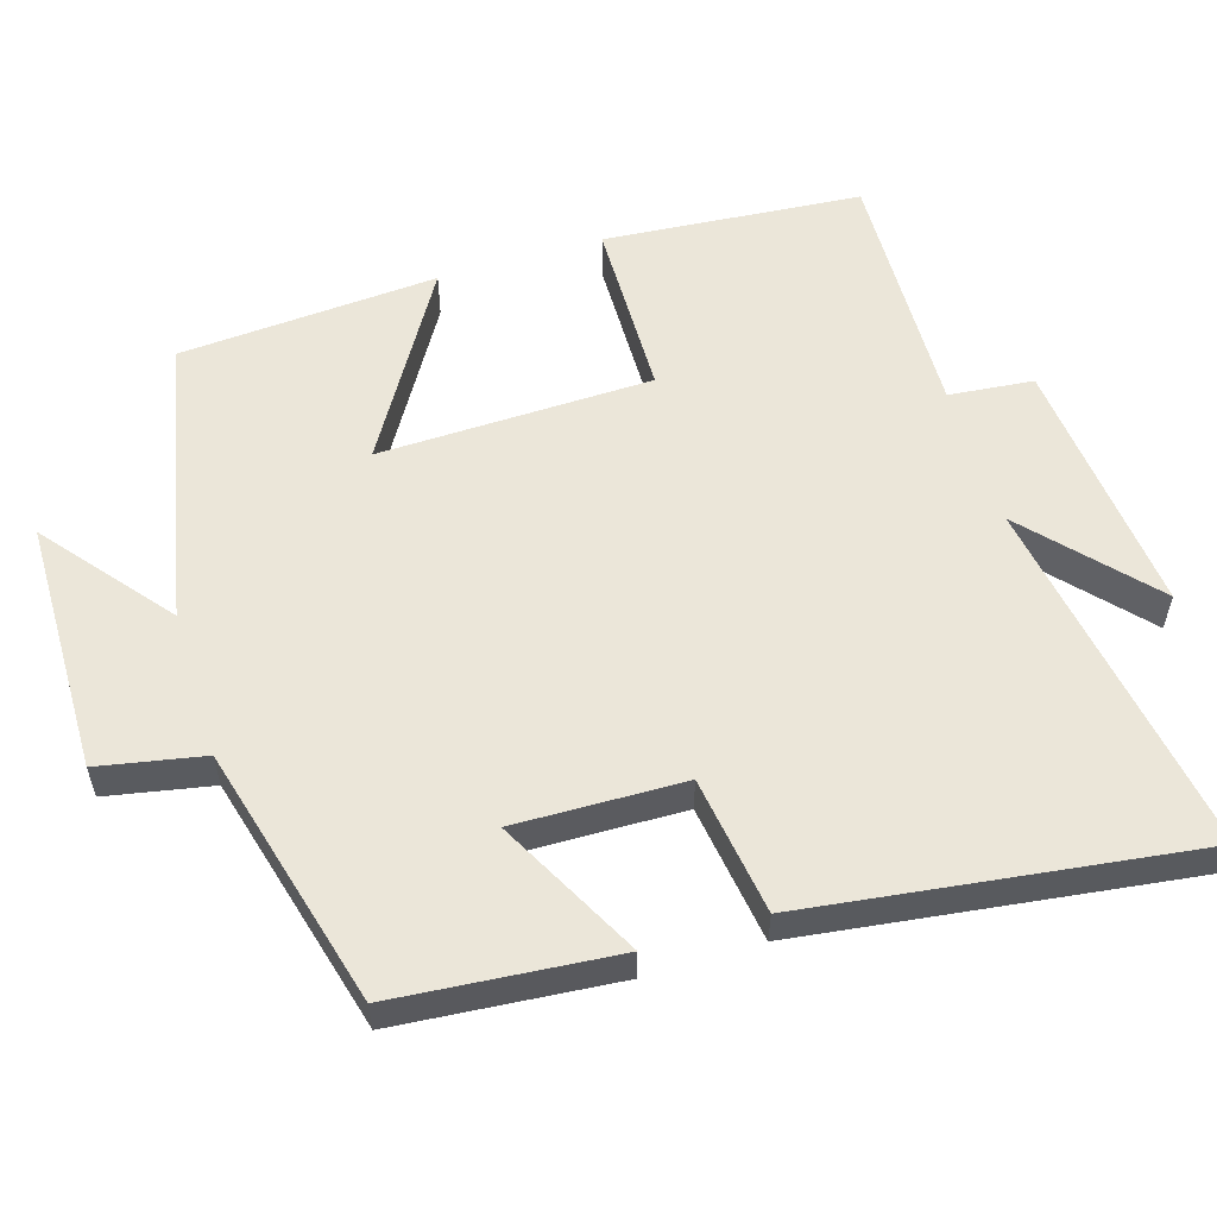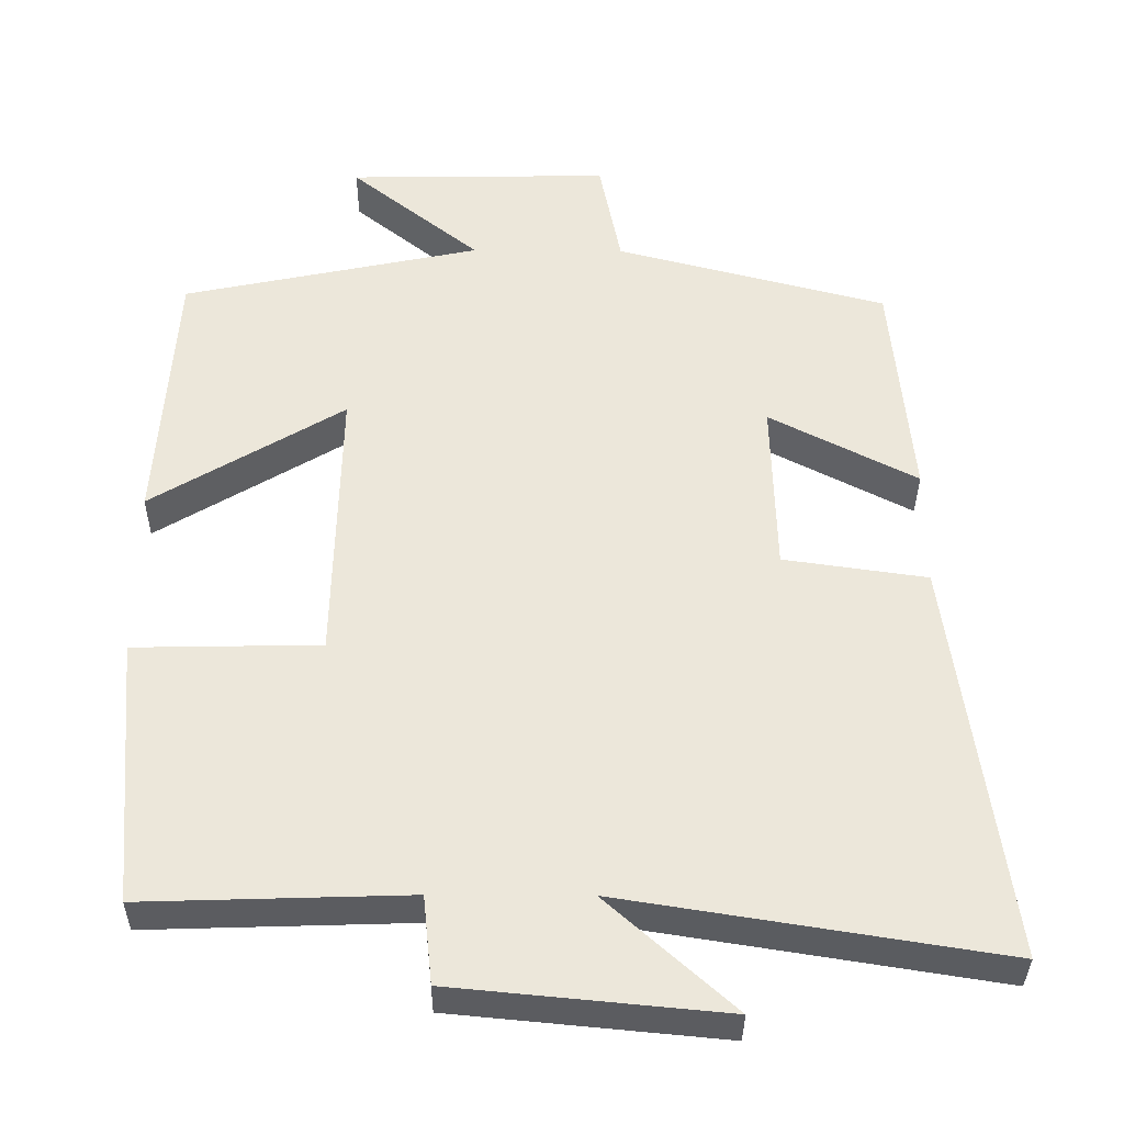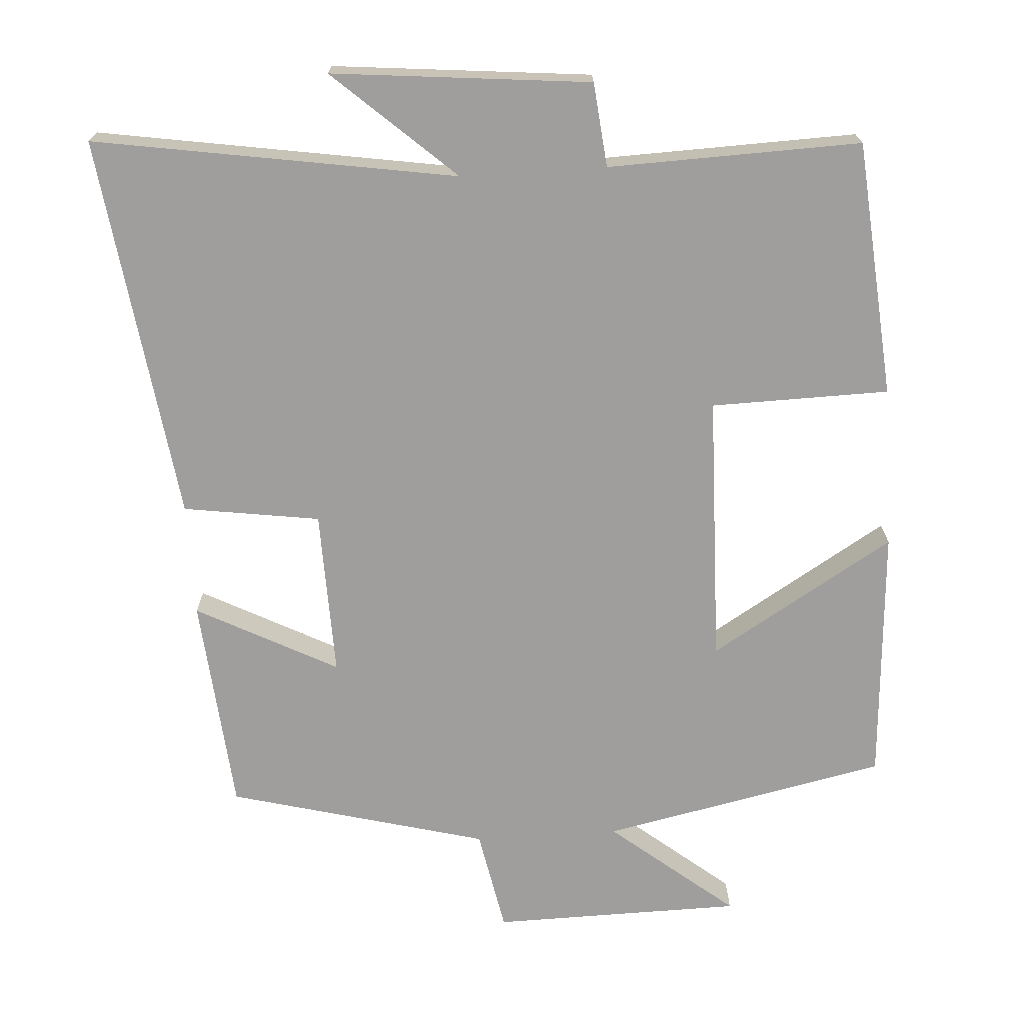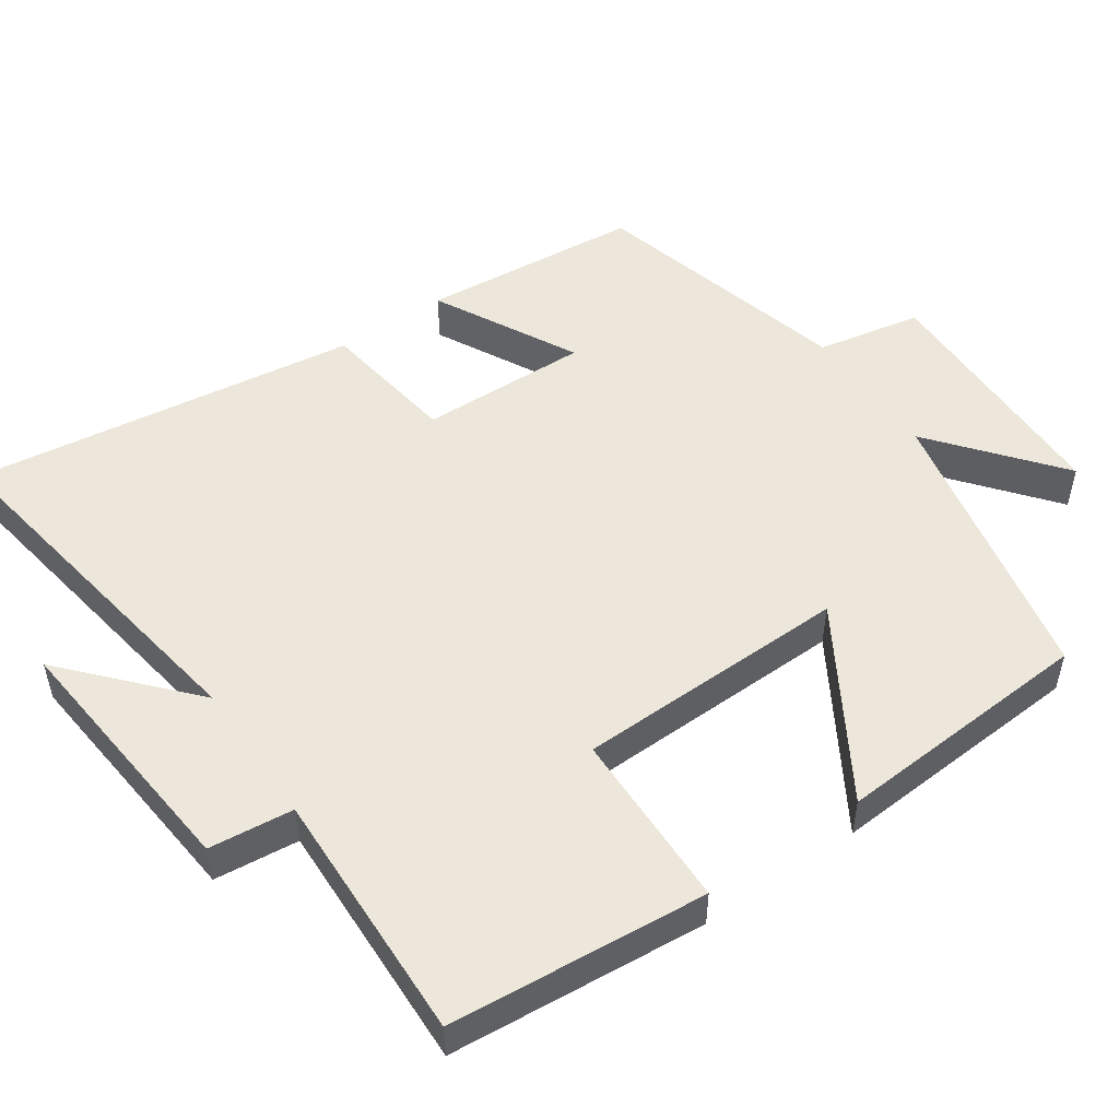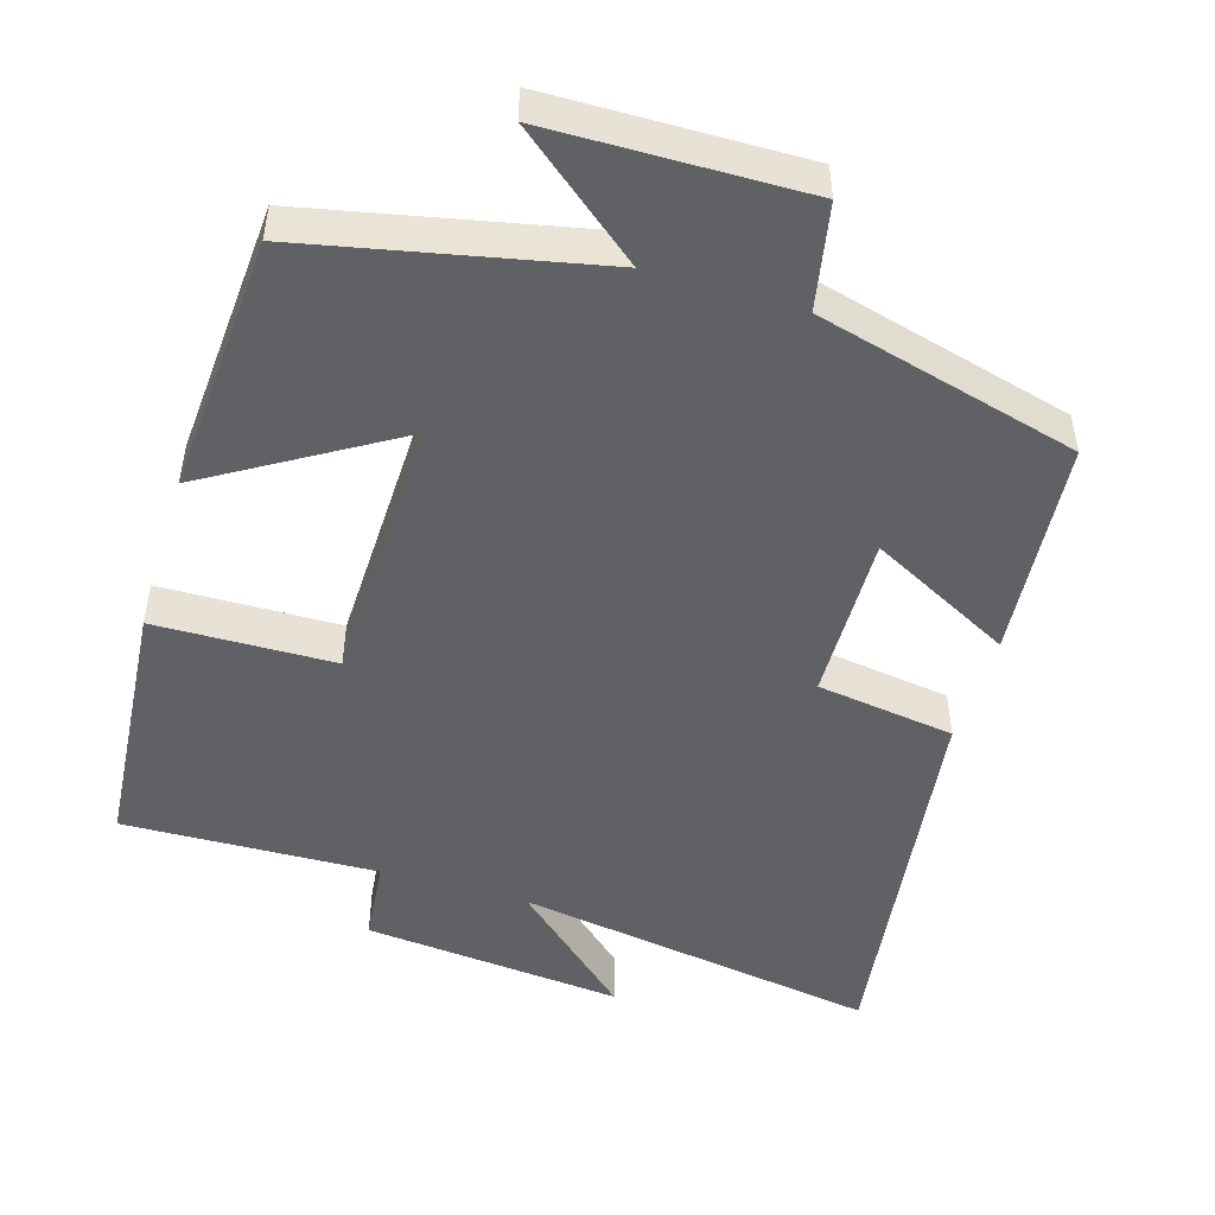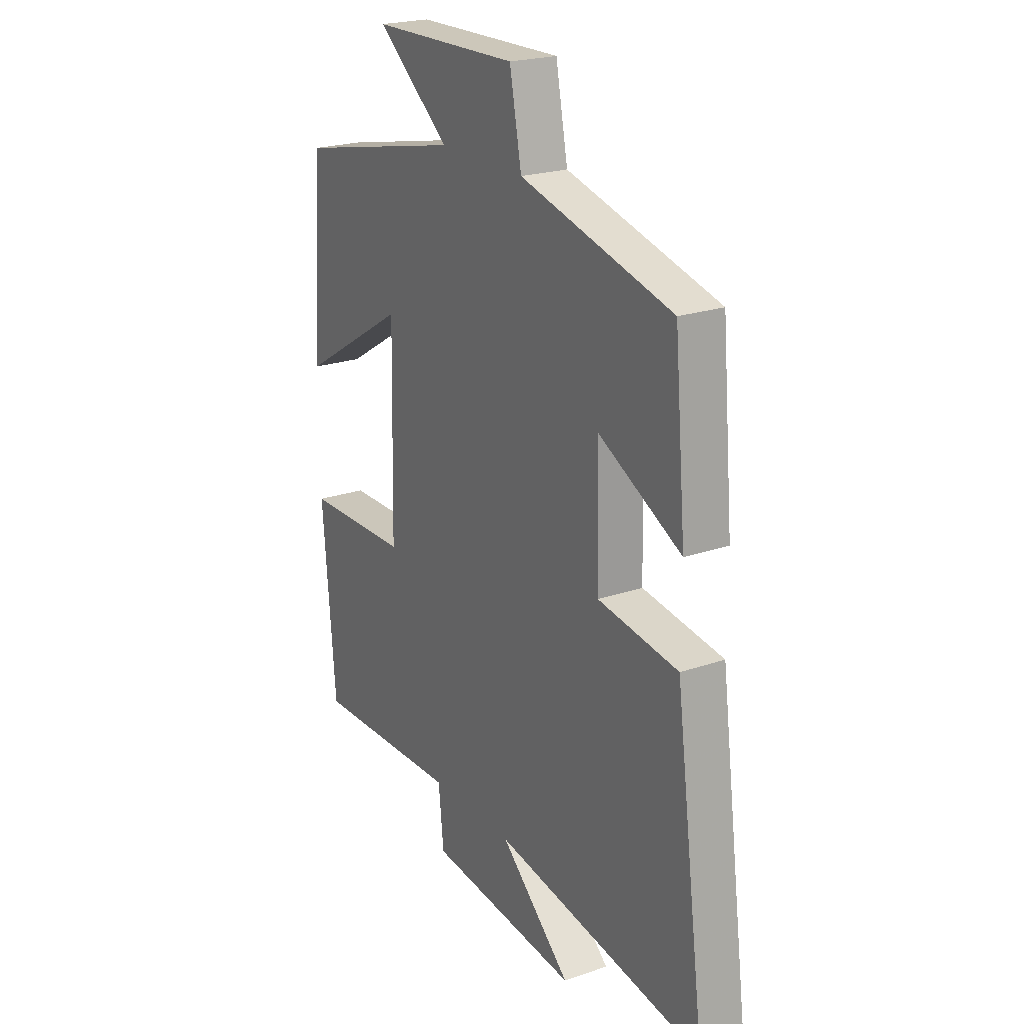
<metadata>
{"format":"obj","ext":"obj","renderer":"f3d","projection":"perspective","resolution":1024,"background":"white","views":[{"elev":56.7,"azim":72.8,"up":"+Y"},{"elev":-35.3,"azim":-0.5,"up":"+Z"},{"elev":-70.9,"azim":-176.4,"up":"+Y"},{"elev":51.2,"azim":-124.6,"up":"+Y"},{"elev":-48.9,"azim":-16.9,"up":"+Y"},{"elev":22.2,"azim":59.0,"up":"+Z"}]}
</metadata>
<code>
v 0.572 0.07 -0.579
v 0.076 0.07 -0.5
v 0.242 0.07 -0.649
v -0.112 0.07 -0.615
v -0.124 0.07 -0.5
v -0.47 0.07 -0.511
v -0.5 0.07 -0.16
v -0.256 0.07 -0.155
v -0.248 0.07 0.217
v -0.5 0.07 0.064
v -0.477 0.07 0.417
v -0.085 0.07 0.5
v -0.255 0.07 0.637
v 0.089 0.07 0.643
v 0.117 0.07 0.5
v 0.473 0.07 0.407
v 0.5 0.07 0.107
v 0.306 0.07 0.208
v 0.312 0.07 -0.022
v 0.5 0.07 -0.049
v 0.572 0 -0.579
v 0.076 0 -0.5
v 0.242 0 -0.649
v -0.112 0 -0.615
v -0.124 0 -0.5
v -0.47 0 -0.511
v -0.5 0 -0.16
v -0.256 0 -0.155
v -0.248 0 0.217
v -0.5 0 0.064
v -0.477 0 0.417
v -0.085 0 0.5
v -0.255 0 0.637
v 0.089 0 0.643
v 0.117 0 0.5
v 0.473 0 0.407
v 0.5 0 0.107
v 0.306 0 0.208
v 0.312 0 -0.022
v 0.5 0 -0.049
f 19 20 1 2
f 18 19 2
f 15 16 17 18
f 15 18 2
f 12 13 14 15
f 12 15 2
f 9 10 11 12
f 8 9 12 2
f 5 6 7 8
f 5 8 2
f 2 3 4 5
f 22 21 40 39
f 22 39 38
f 38 37 36 35
f 22 38 35
f 35 34 33 32
f 22 35 32
f 32 31 30 29
f 22 32 29 28
f 28 27 26 25
f 22 28 25
f 25 24 23 22
f 1 21 22 2
f 2 22 23 3
f 3 23 24 4
f 4 24 25 5
f 5 25 26 6
f 6 26 27 7
f 7 27 28 8
f 8 28 29 9
f 9 29 30 10
f 10 30 31 11
f 11 31 32 12
f 12 32 33 13
f 13 33 34 14
f 14 34 35 15
f 15 35 36 16
f 16 36 37 17
f 17 37 38 18
f 18 38 39 19
f 19 39 40 20
f 20 40 21 1

</code>
